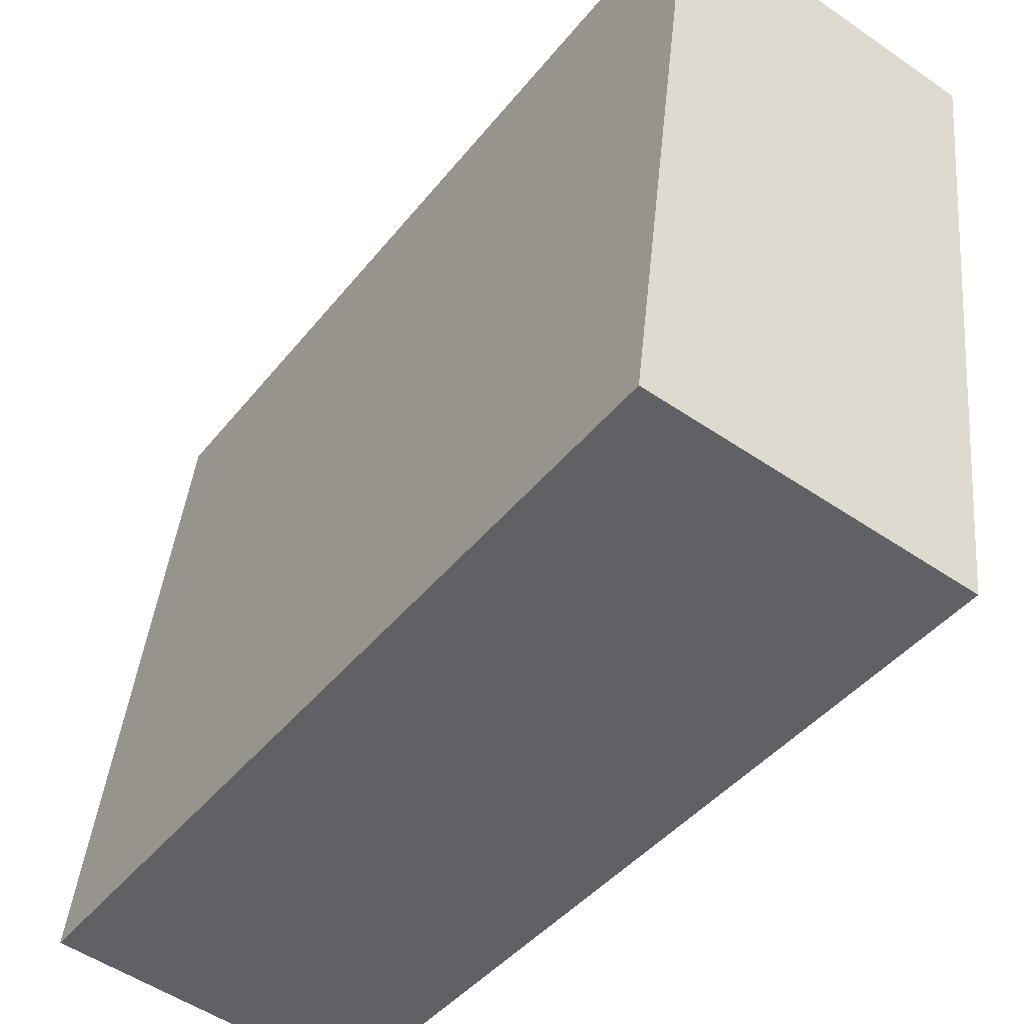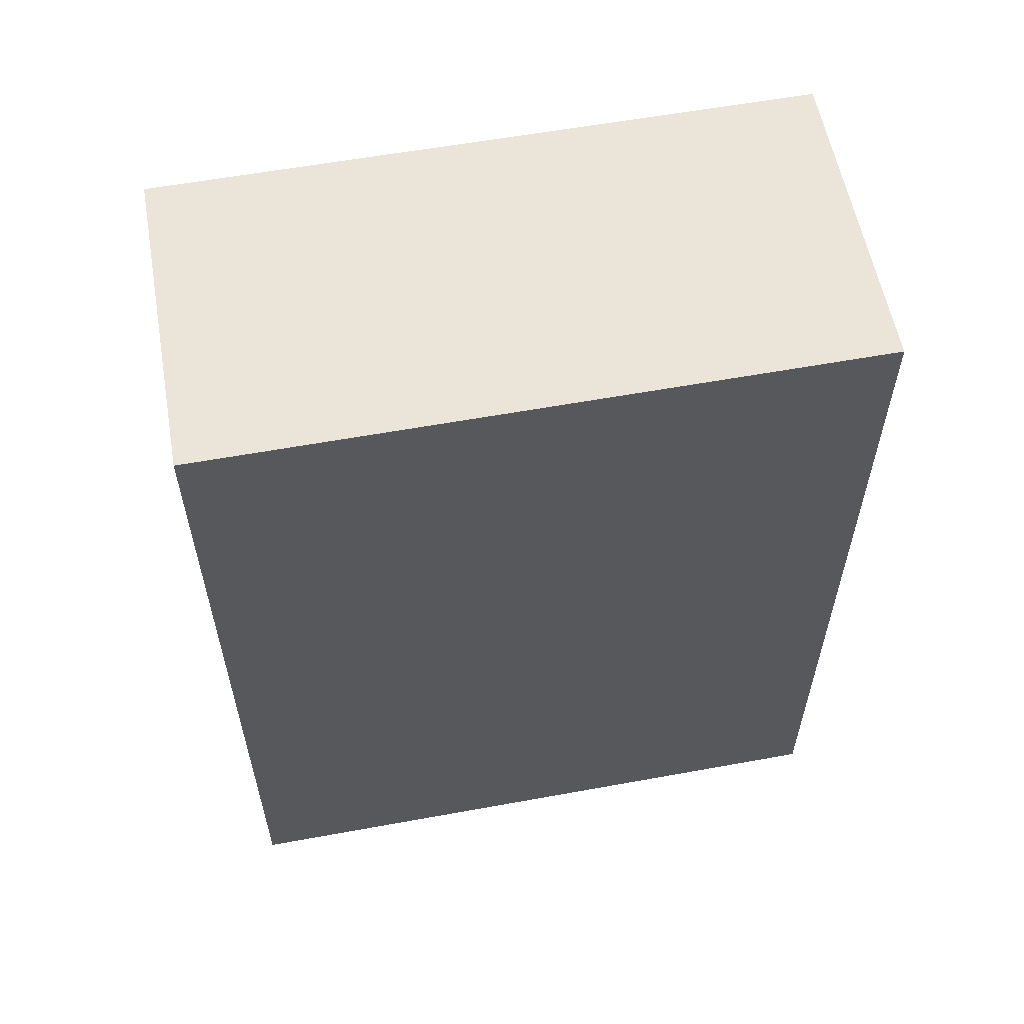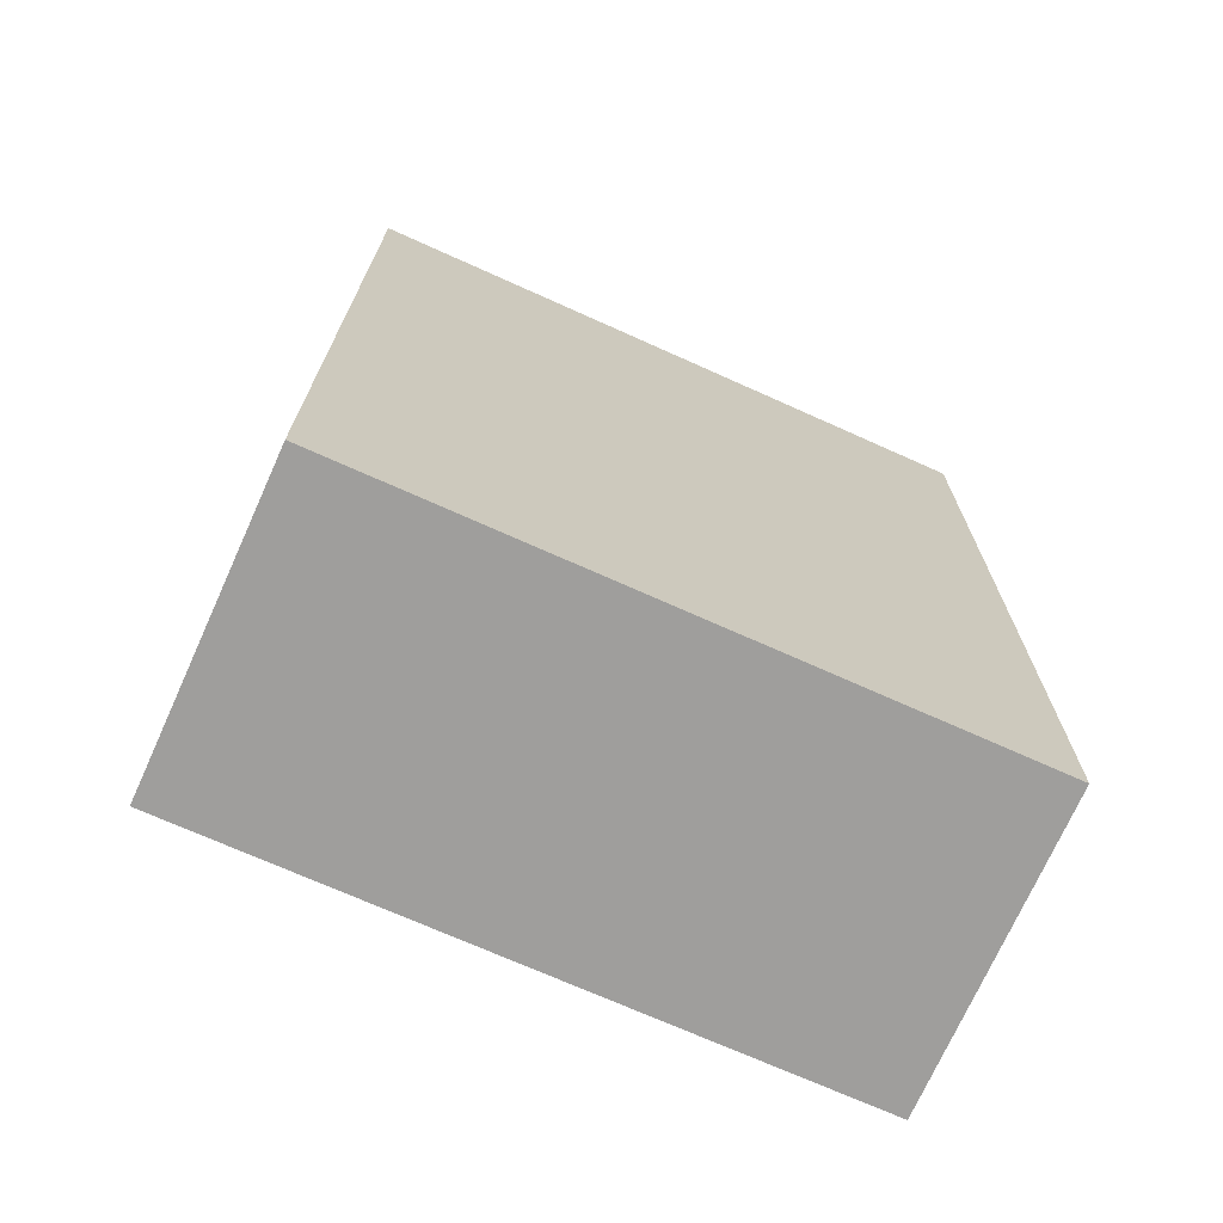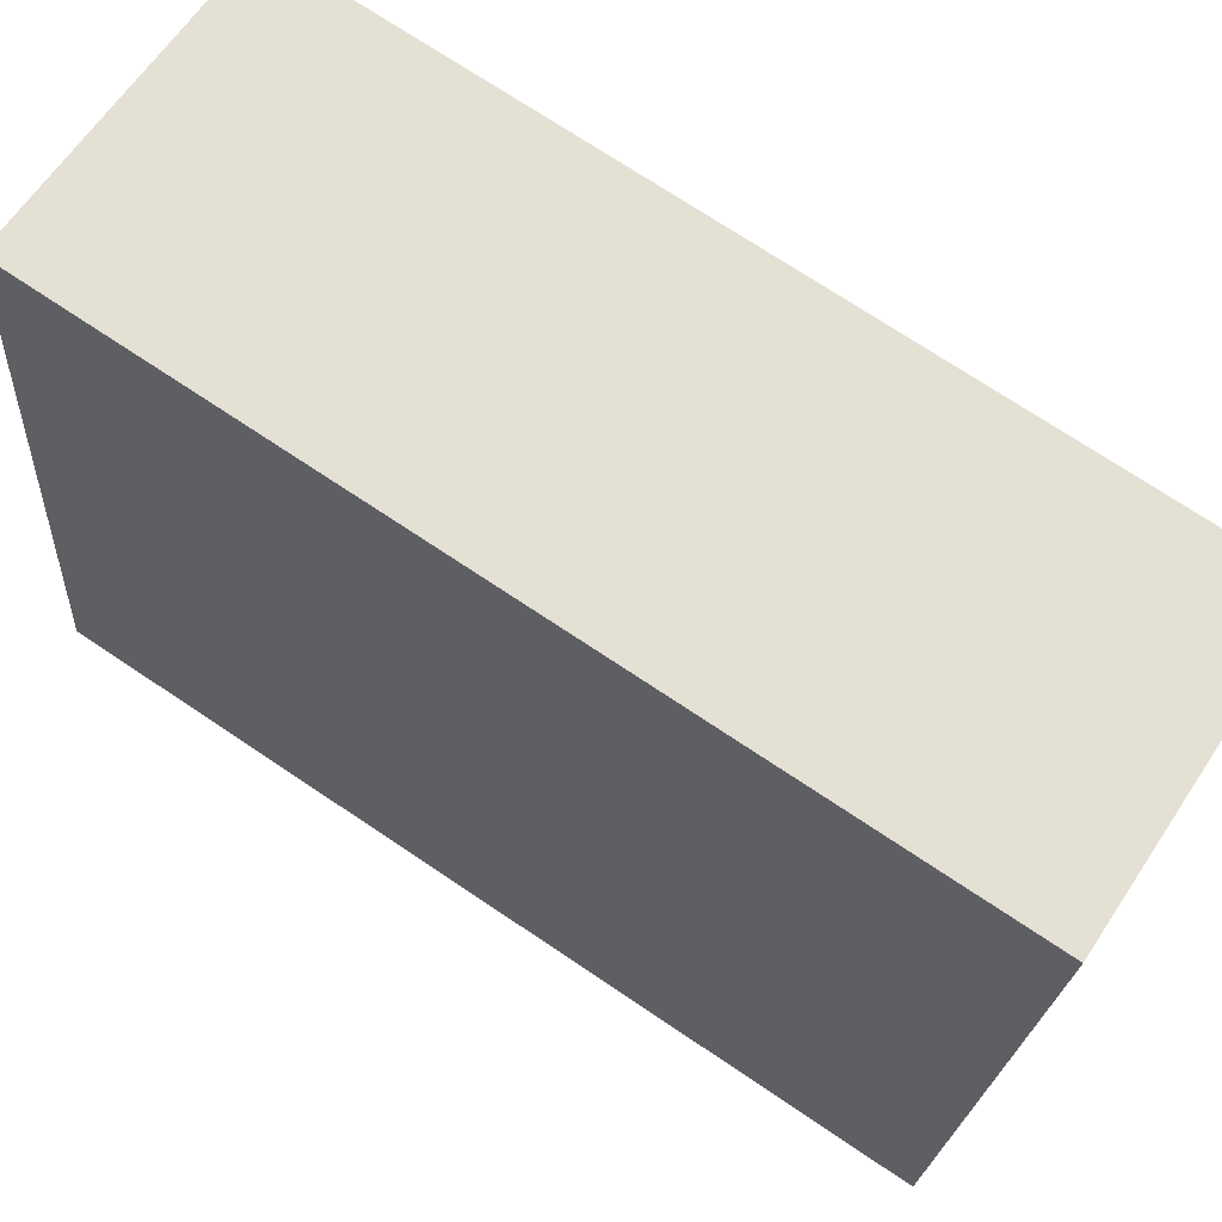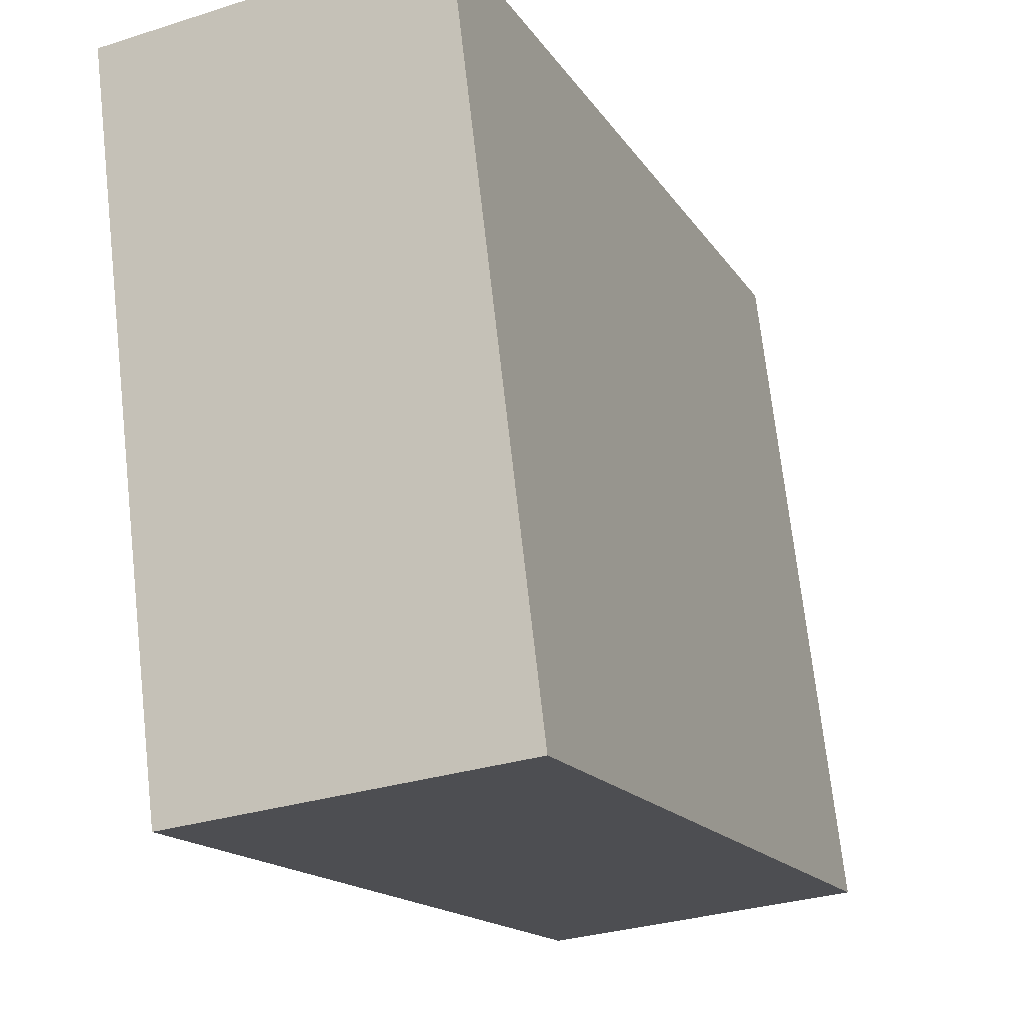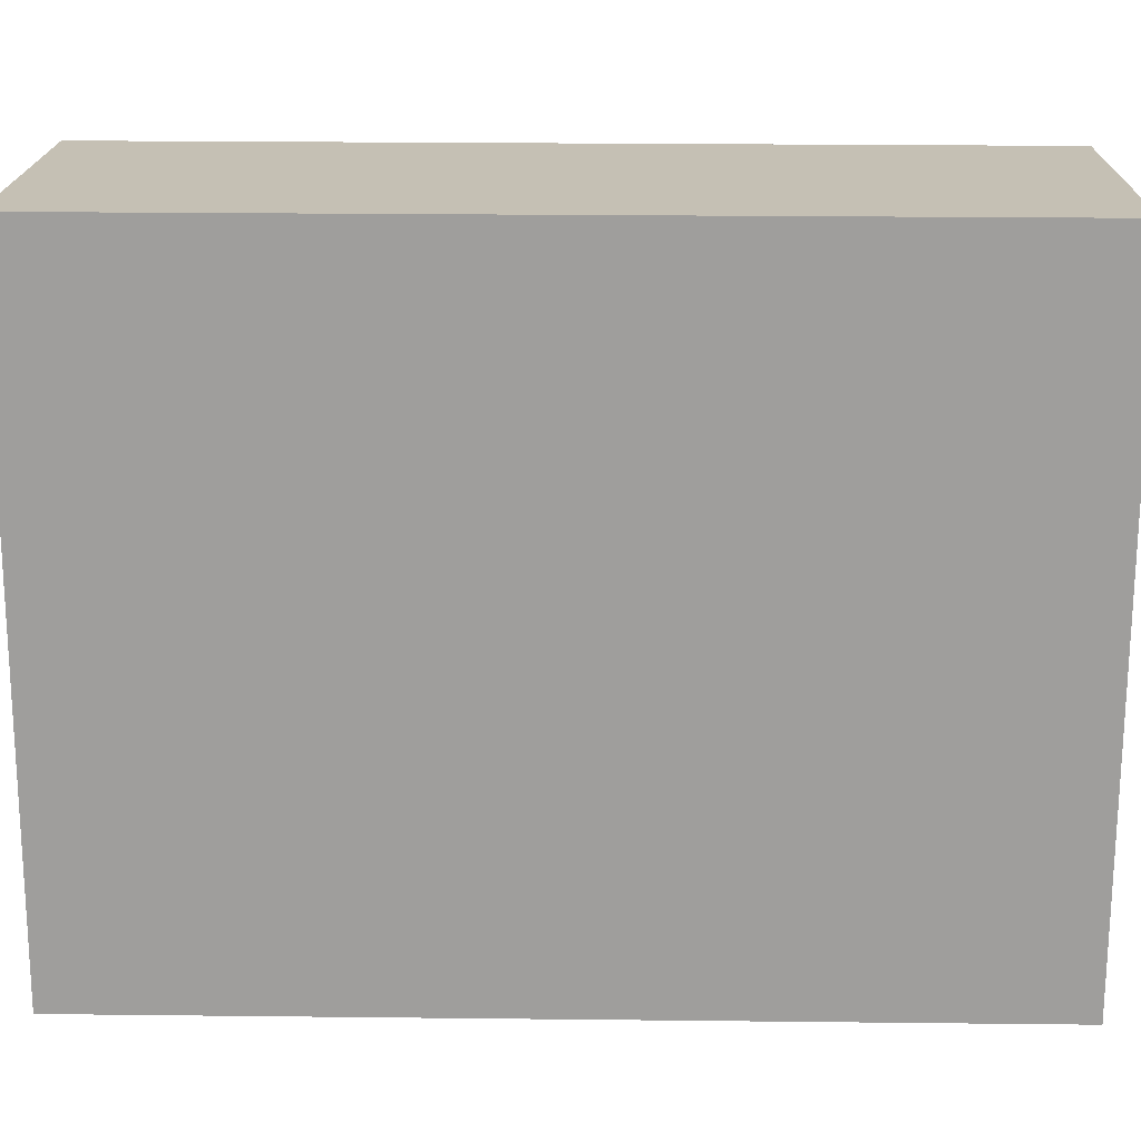
<metadata>
{"format":"obj","ext":"obj","renderer":"f3d","projection":"perspective","resolution":1024,"background":"white","views":[{"elev":-42.5,"azim":144.9,"up":"+Z"},{"elev":58.7,"azim":72.4,"up":"+Y"},{"elev":-71.1,"azim":-121.2,"up":"+Y"},{"elev":72.7,"azim":123.8,"up":"+Z"},{"elev":-15.5,"azim":21.4,"up":"+Z"},{"elev":25.9,"azim":91.0,"up":"+Z"}]}
</metadata>
<code>
v  0 3.703 2.267e-16
v  1.68 3.703 -2.62
v  0.34 3.703 -2.78
v  1.34 3.703 0.18
v  1.68 1.604e-16 -2.62
v  0.34 1.702e-16 -2.78
v  0 0 0
v  1.34 -1.102e-17 0.18
g defaultobject
f 1 2 3
f 2 1 4
f 5 3 2
f 3 5 6
f 6 1 3
f 1 6 7
f 7 4 1
f 4 7 8
f 8 2 4
f 2 8 5
f 8 6 5
f 6 8 7

</code>
